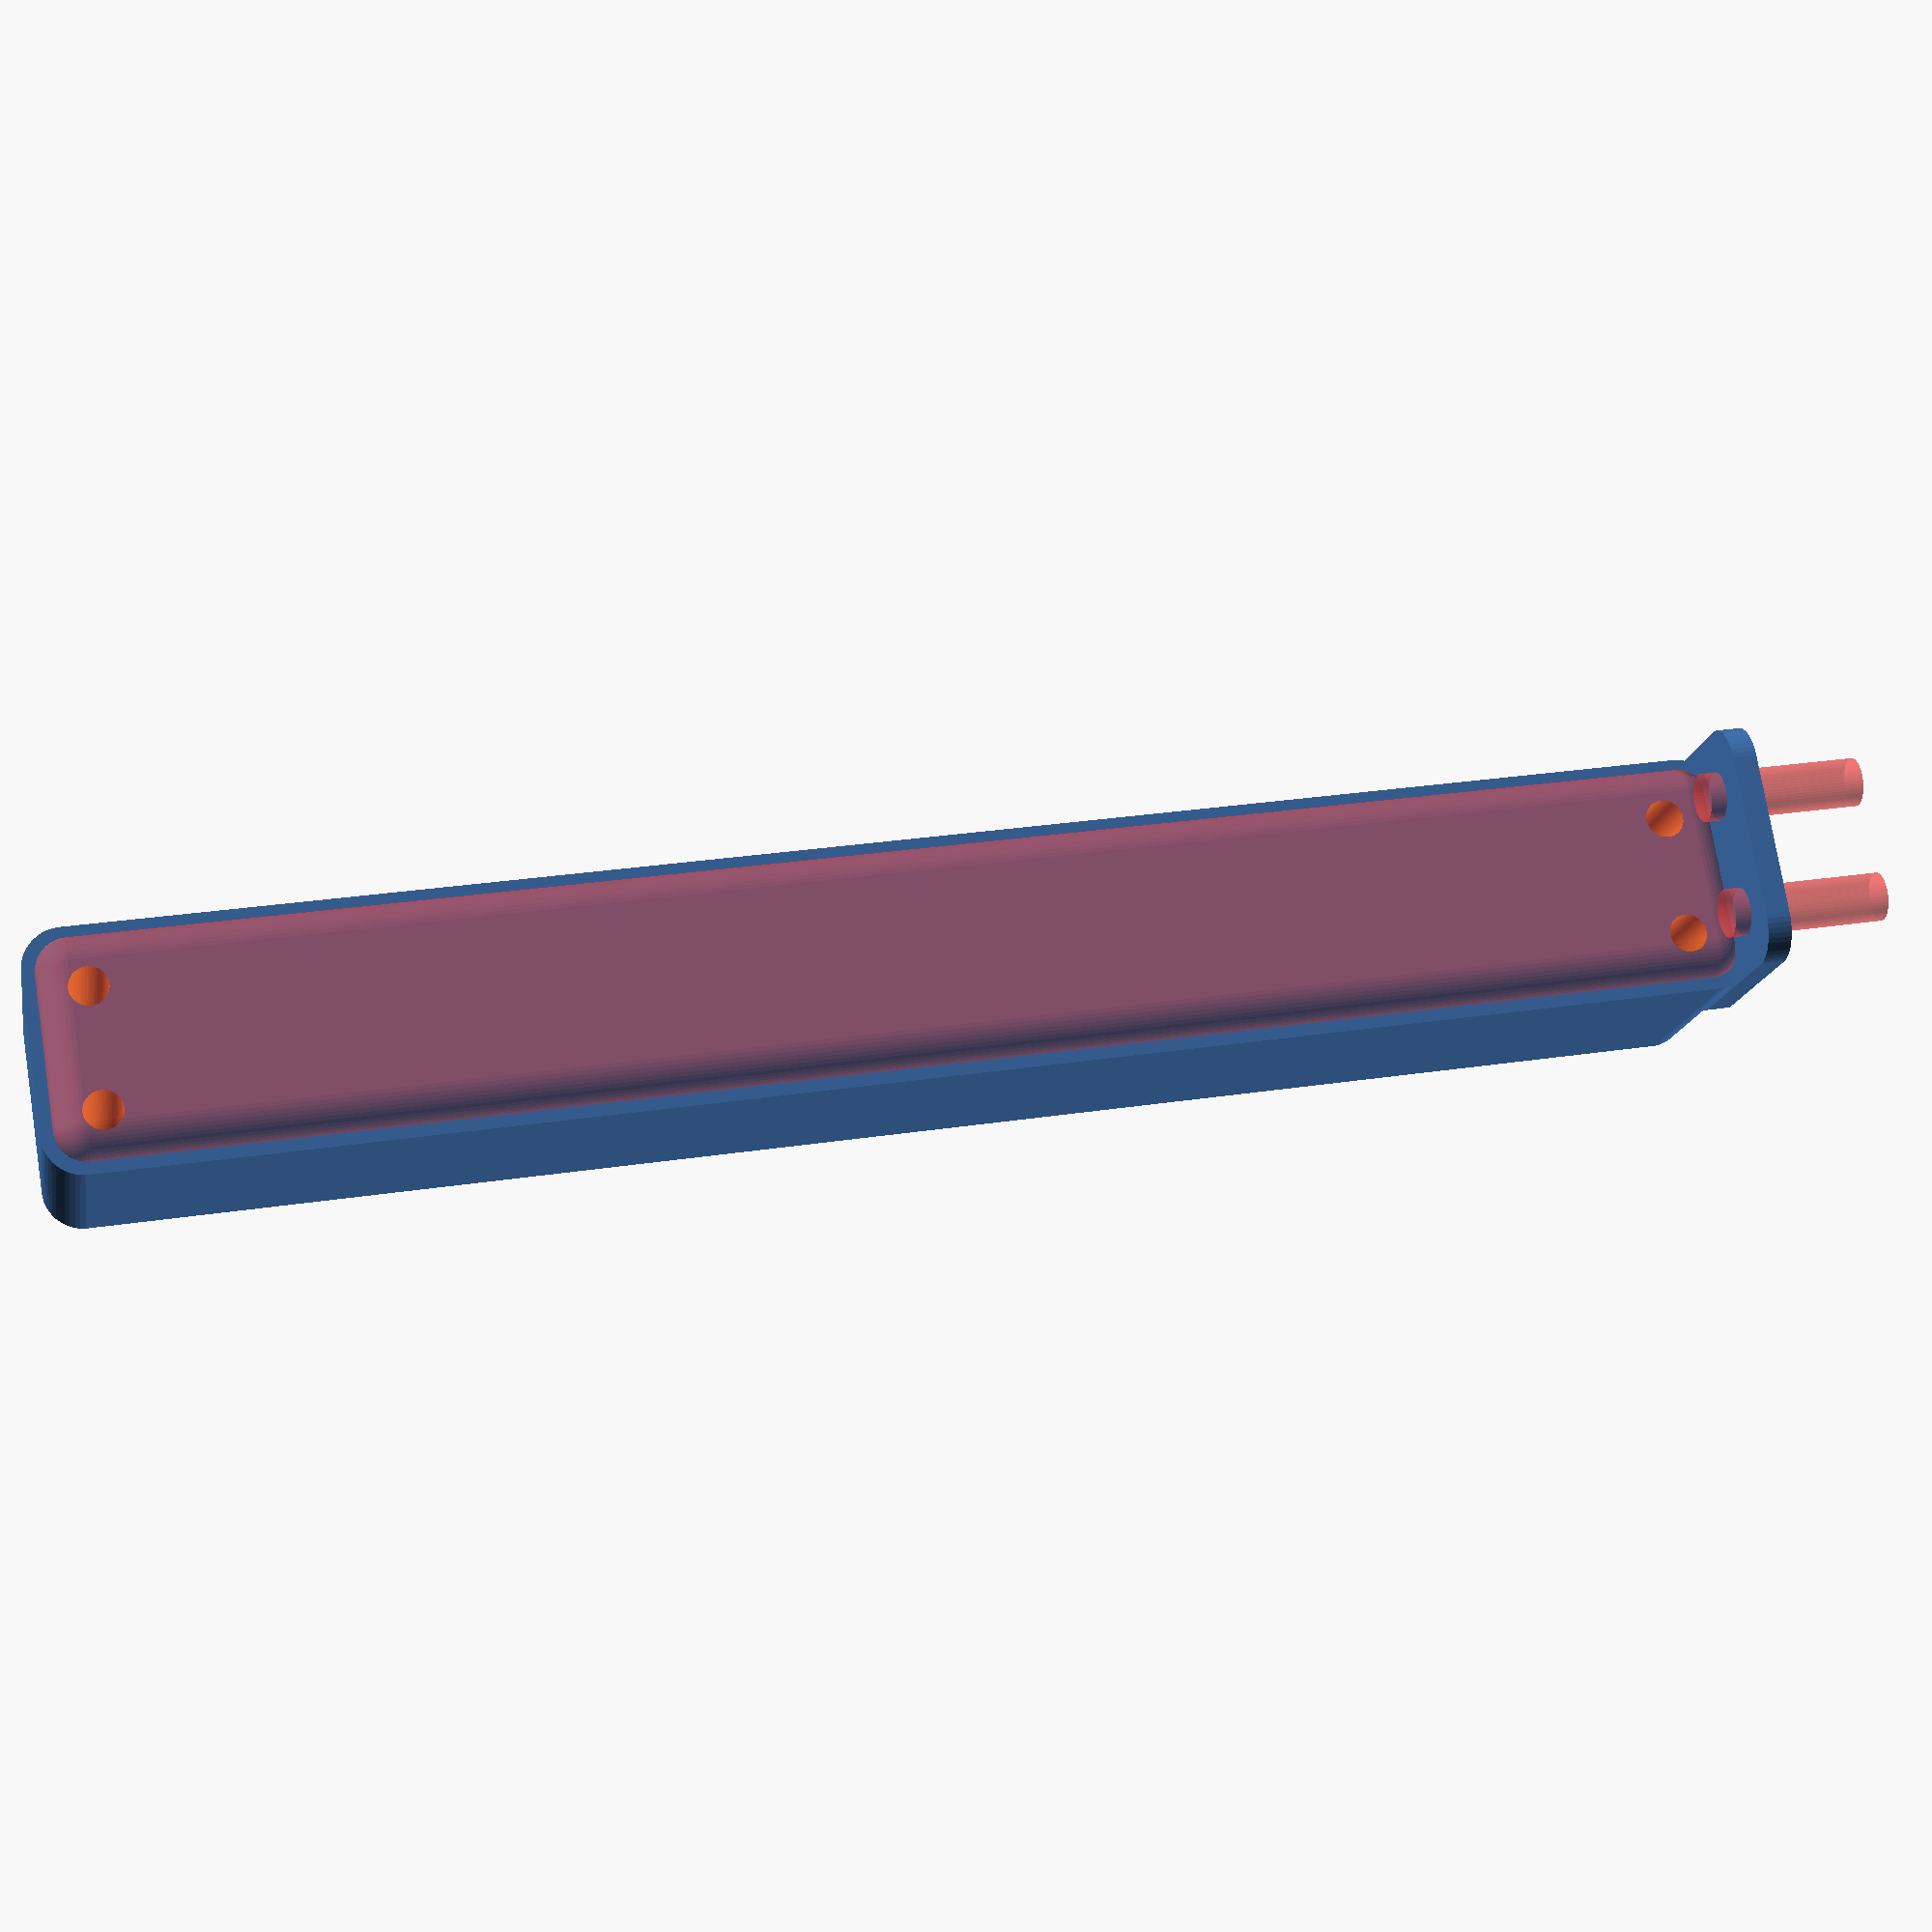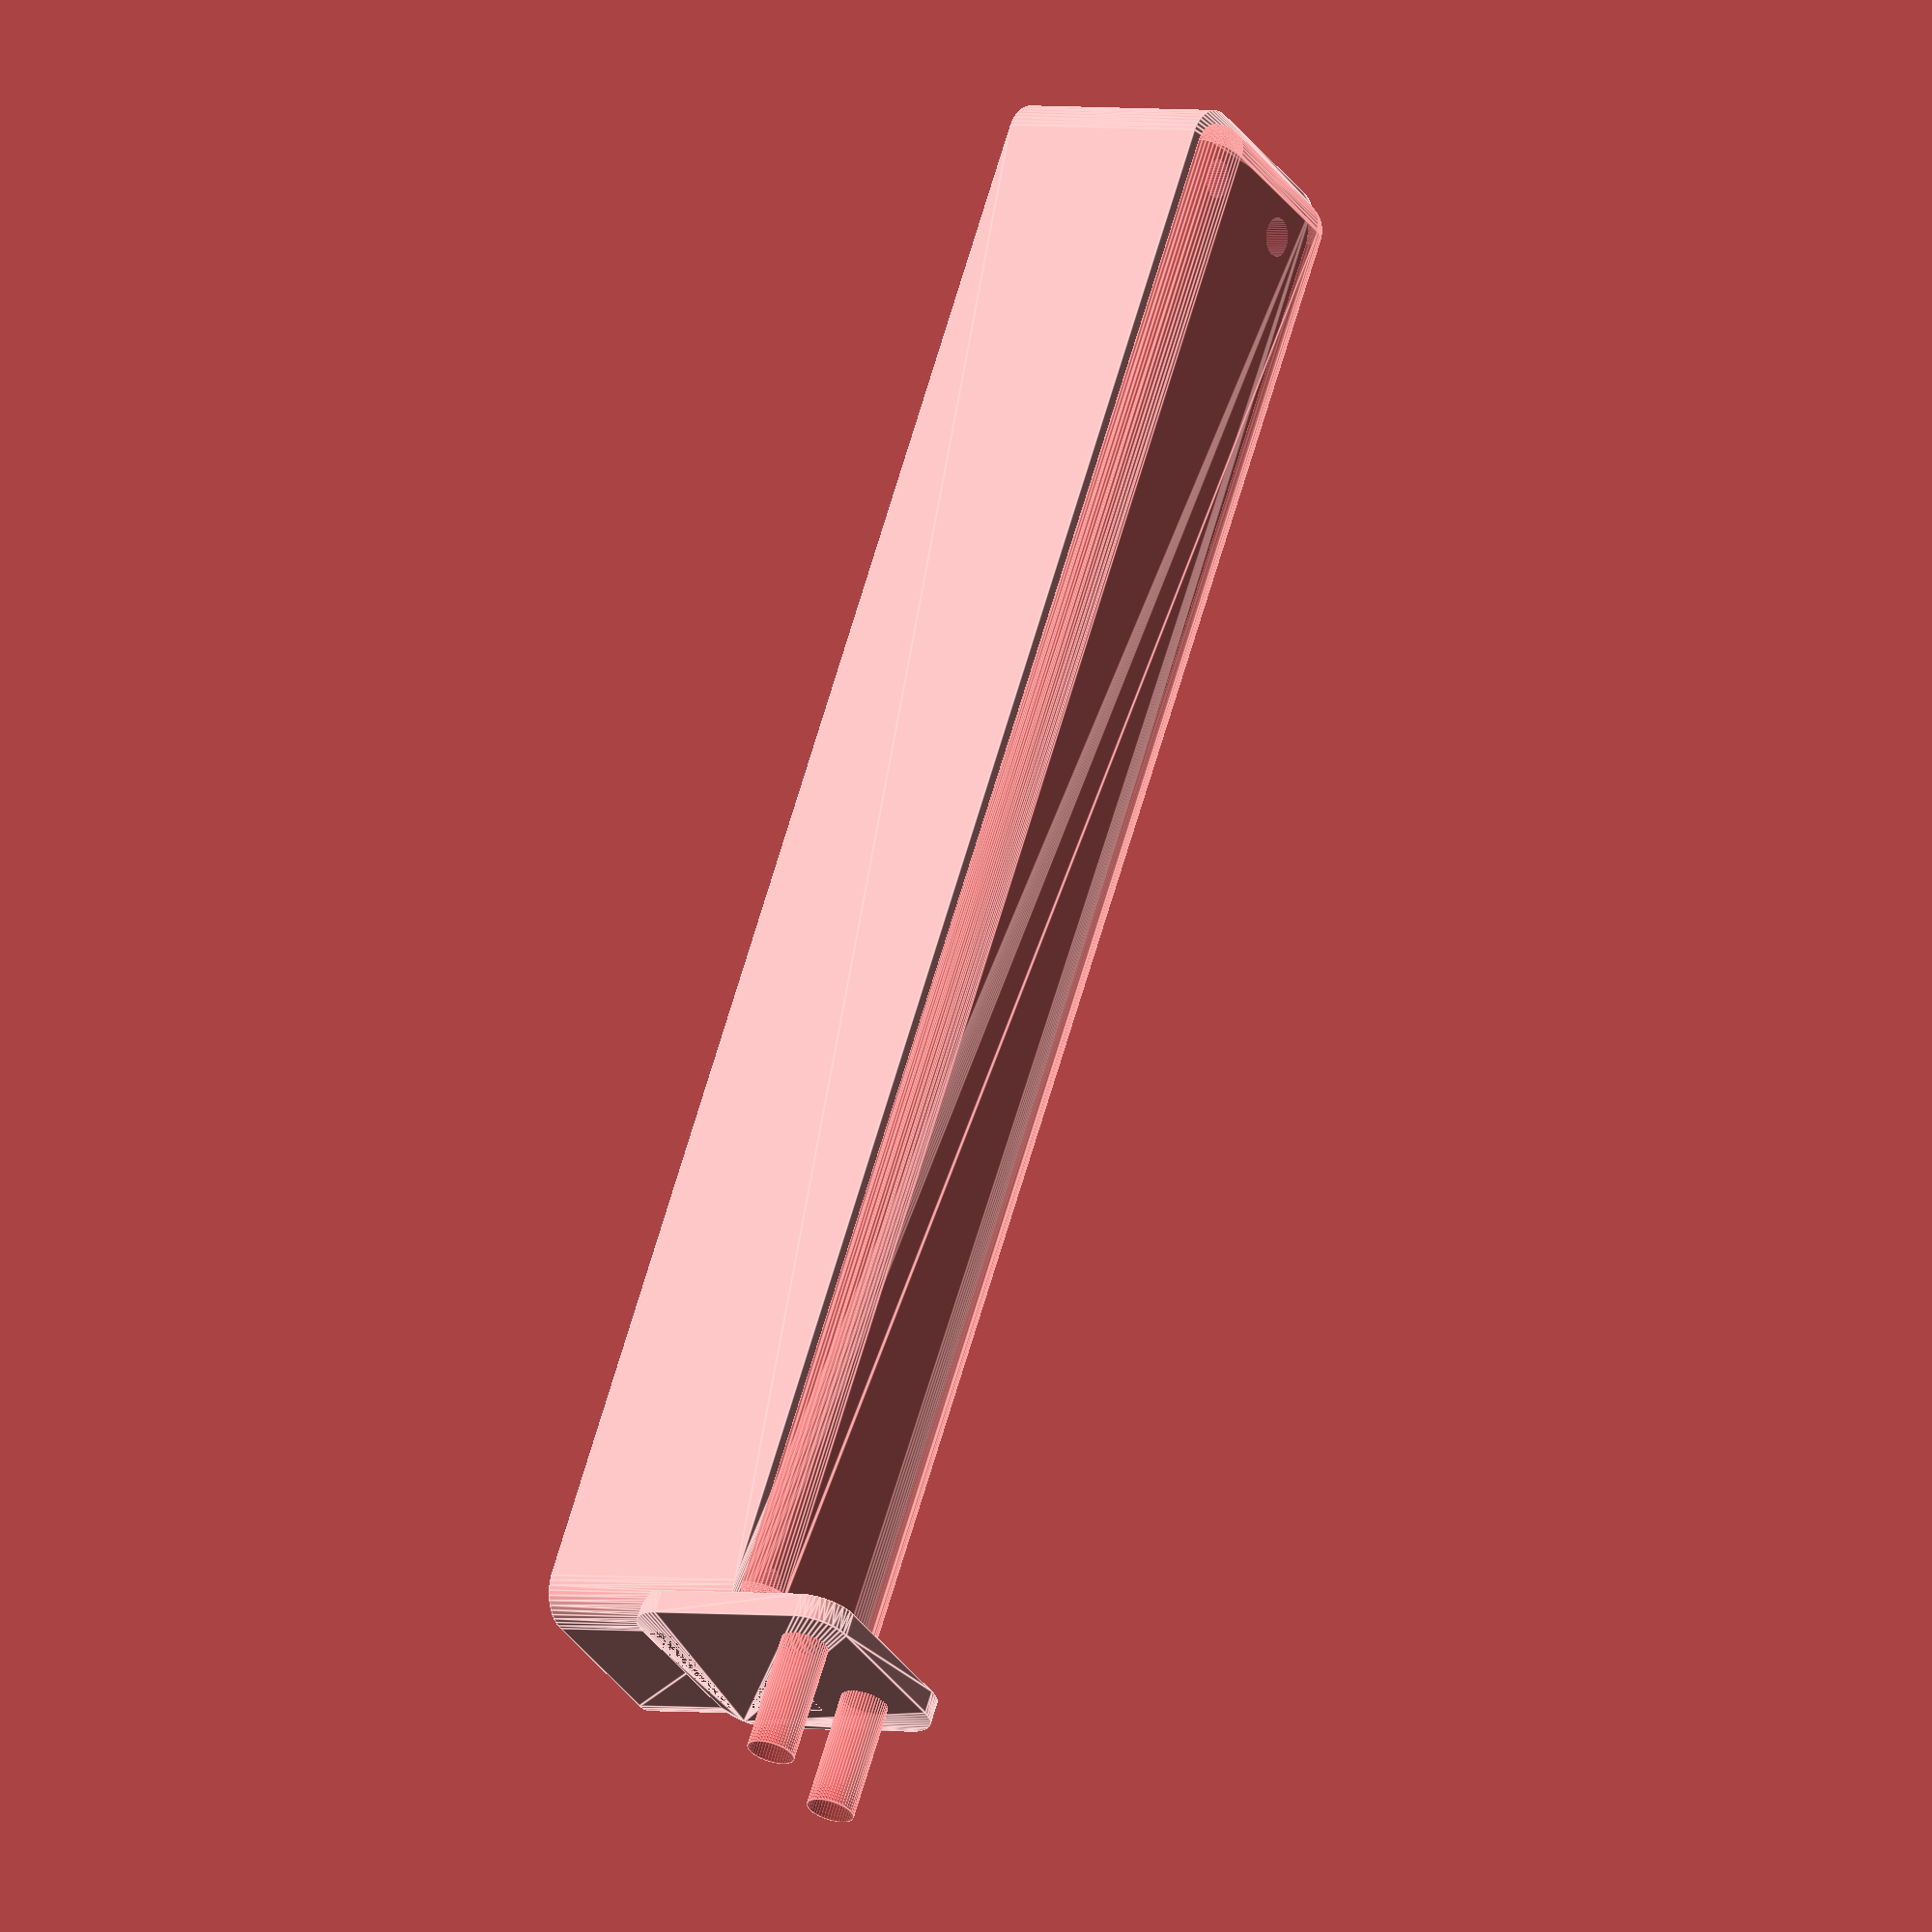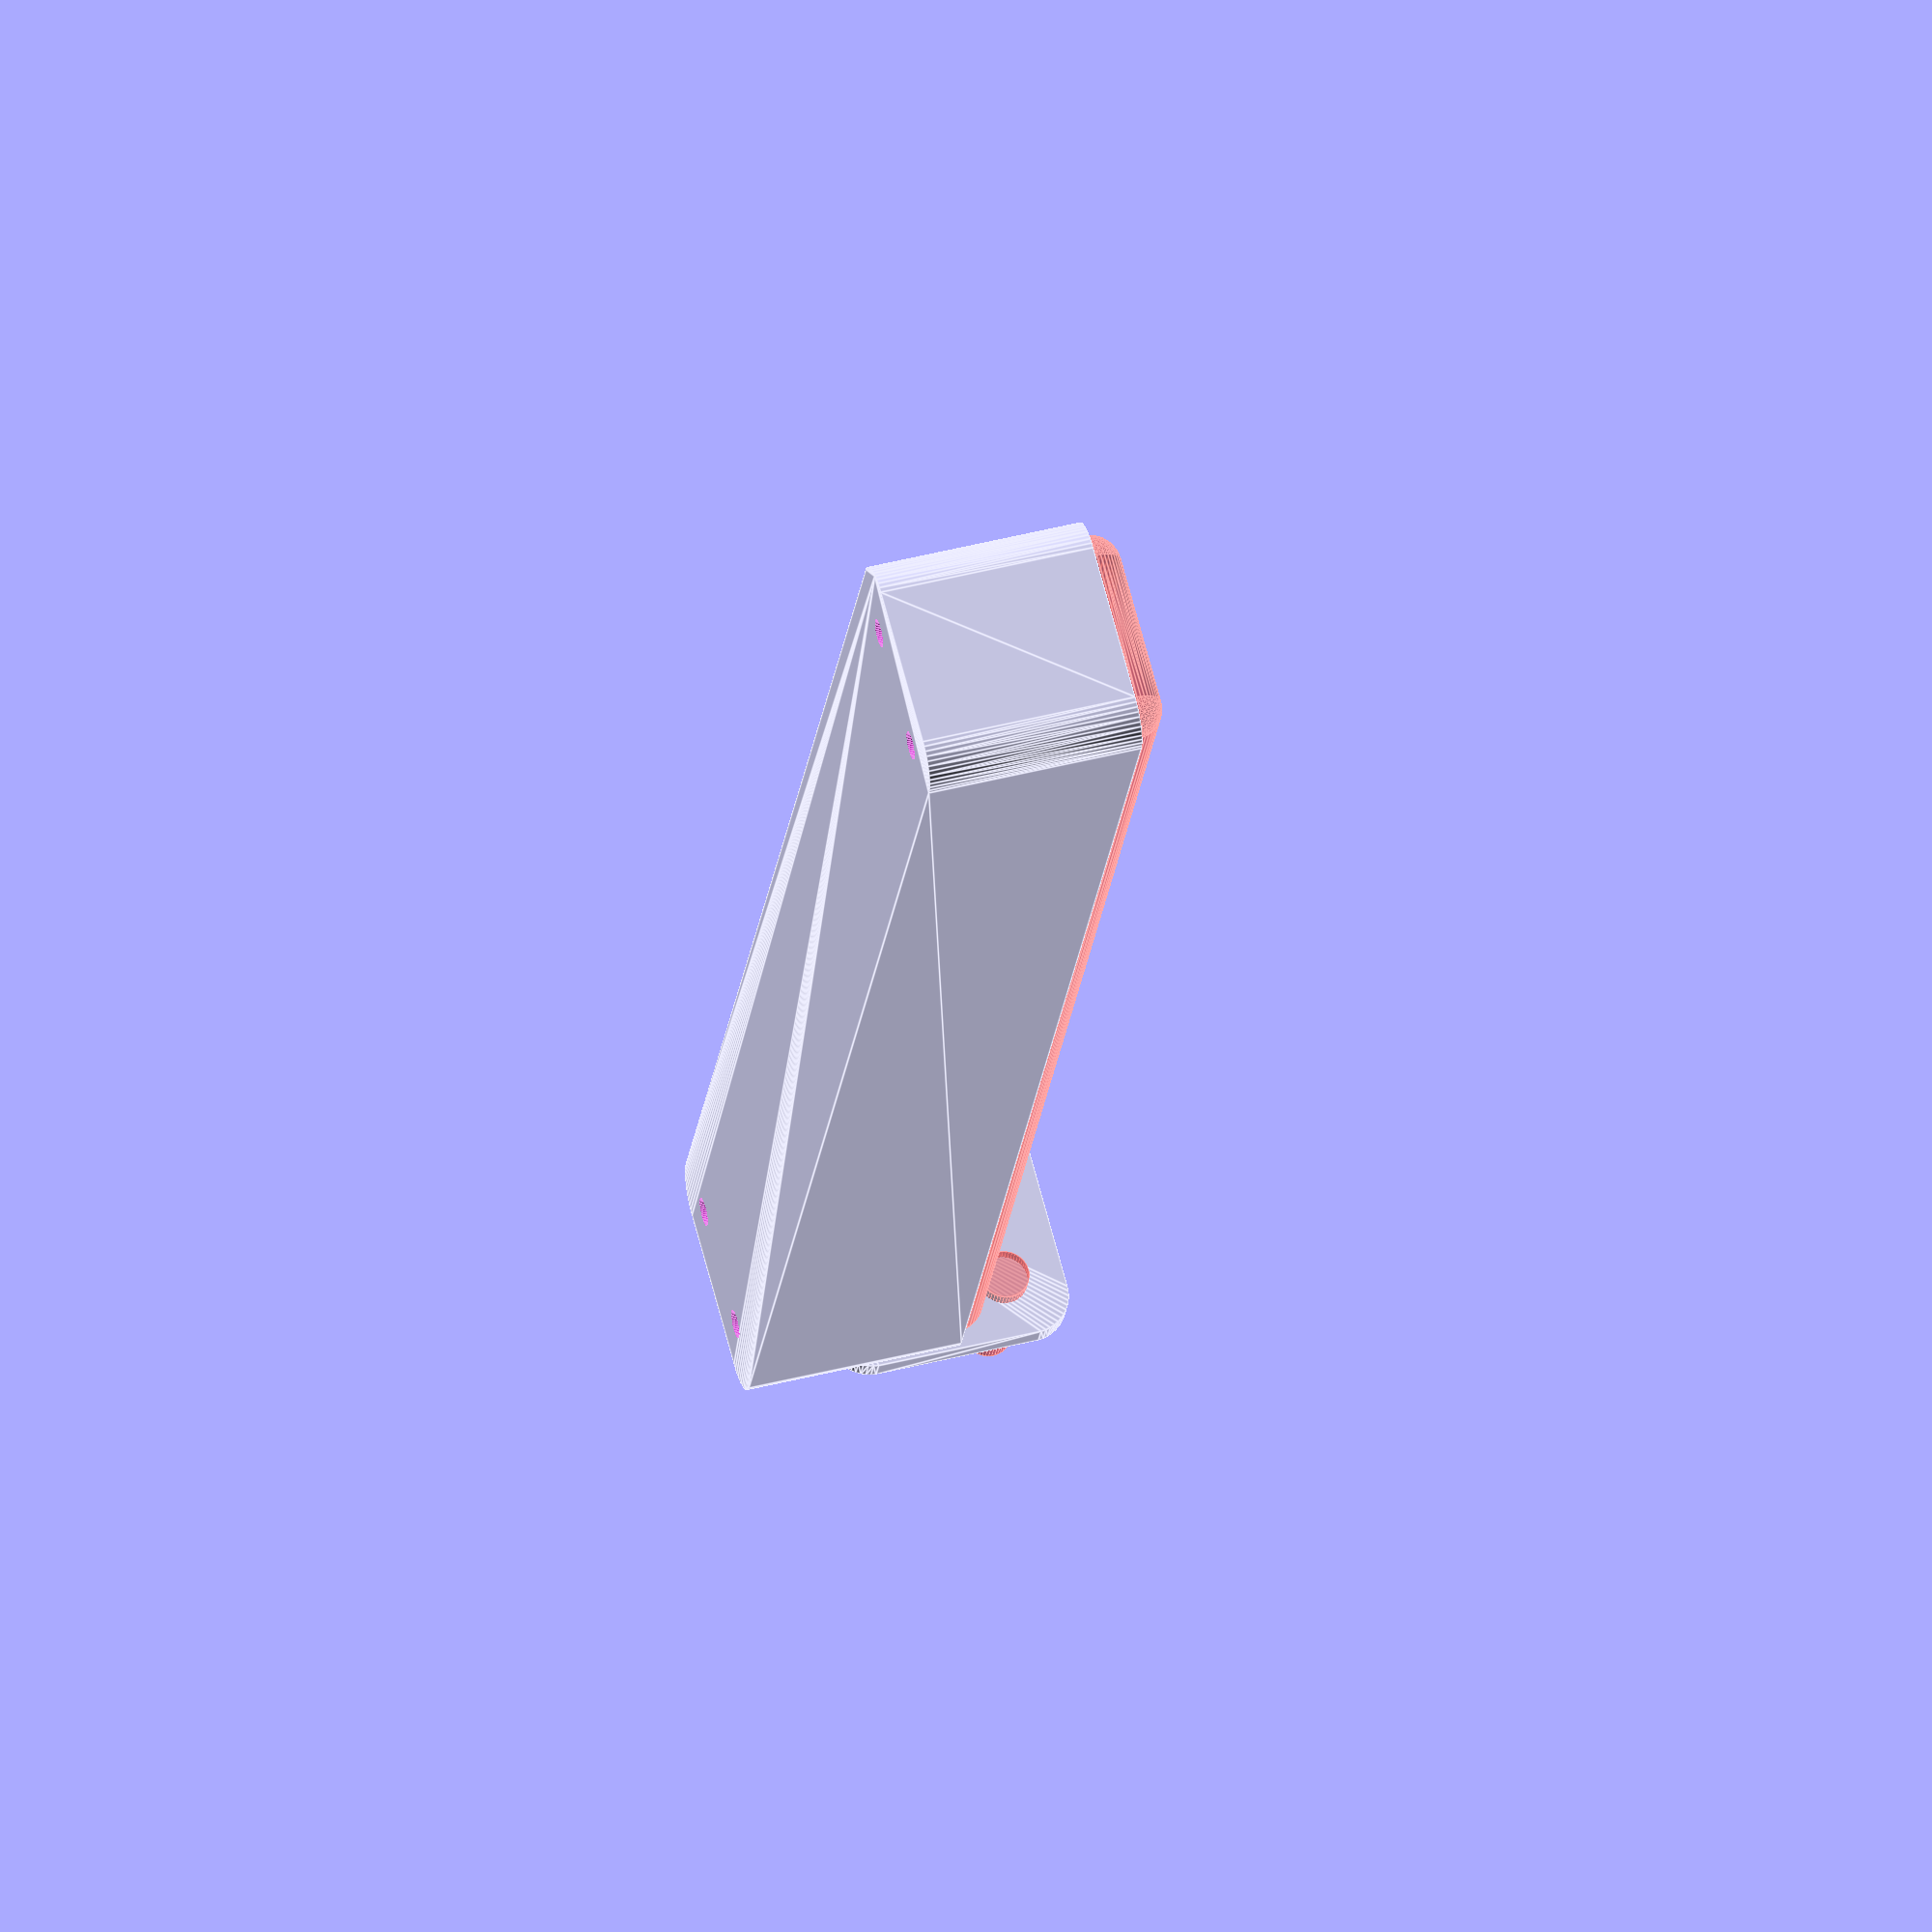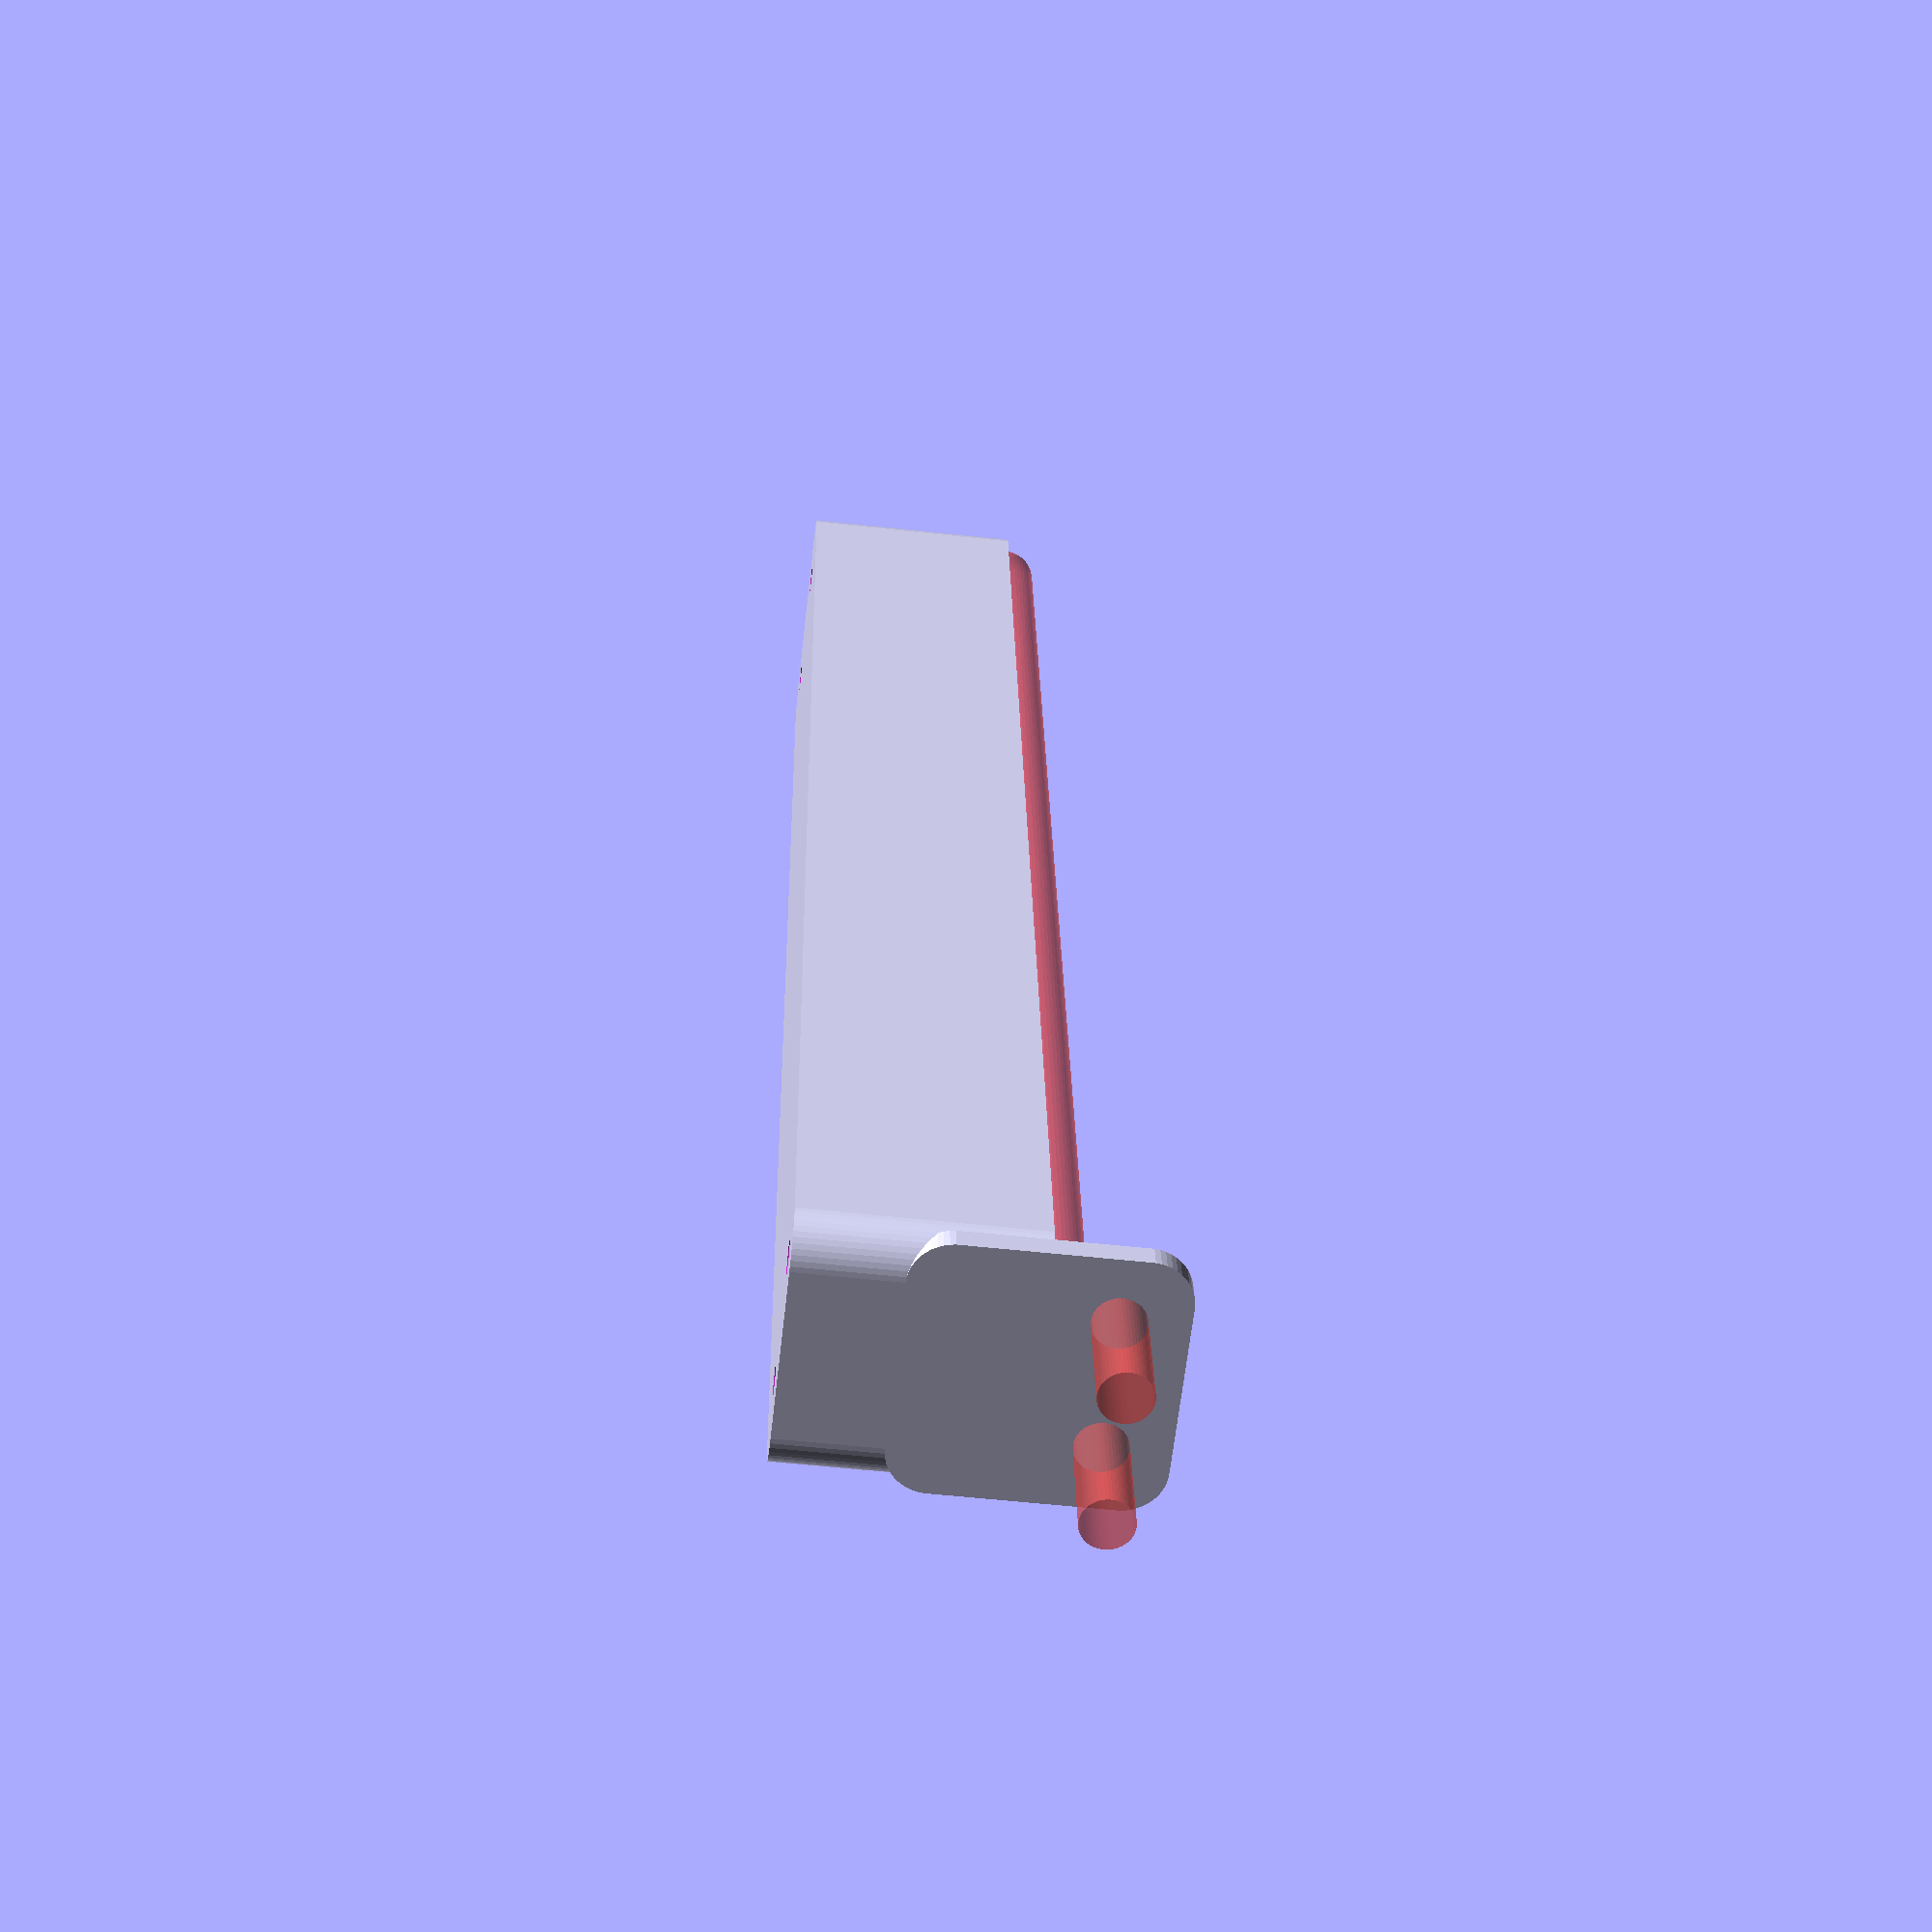
<openscad>
$fn = 50;


difference() {
	union() {
		hull() {
			translate(v = [-100.0000000000, 10.0000000000, 0]) {
				cylinder(h = 27, r = 5);
			}
			translate(v = [100.0000000000, 10.0000000000, 0]) {
				cylinder(h = 27, r = 5);
			}
			translate(v = [-100.0000000000, -10.0000000000, 0]) {
				cylinder(h = 27, r = 5);
			}
			translate(v = [100.0000000000, -10.0000000000, 0]) {
				cylinder(h = 27, r = 5);
			}
		}
		translate(v = [-102.0000000000, 0, 27]) {
			rotate(a = [0, 90, 0]) {
				hull() {
					translate(v = [-10.0000000000, 10.0000000000, 0]) {
						rotate(a = [0, 90, 0]) {
							rotate(a = [0, 90, 0]) {
								cylinder(h = 3, r = 5);
							}
						}
					}
					translate(v = [10.0000000000, 10.0000000000, 0]) {
						rotate(a = [0, 90, 0]) {
							rotate(a = [0, 90, 0]) {
								cylinder(h = 3, r = 5);
							}
						}
					}
					translate(v = [-10.0000000000, -10.0000000000, 0]) {
						rotate(a = [0, 90, 0]) {
							rotate(a = [0, 90, 0]) {
								cylinder(h = 3, r = 5);
							}
						}
					}
					translate(v = [10.0000000000, -10.0000000000, 0]) {
						rotate(a = [0, 90, 0]) {
							rotate(a = [0, 90, 0]) {
								cylinder(h = 3, r = 5);
							}
						}
					}
				}
			}
		}
	}
	union() {
		translate(v = [-97.5000000000, -7.5000000000, 2]) {
			rotate(a = [0, 0, 0]) {
				difference() {
					union() {
						translate(v = [0, 0, -1.7000000000]) {
							cylinder(h = 1.7000000000, r1 = 1.5000000000, r2 = 2.4000000000);
						}
						cylinder(h = 50, r = 2.4000000000);
						translate(v = [0, 0, -6.0000000000]) {
							cylinder(h = 6, r = 1.5000000000);
						}
						translate(v = [0, 0, -6.0000000000]) {
							cylinder(h = 6, r = 1.8000000000);
						}
						translate(v = [0, 0, -6.0000000000]) {
							cylinder(h = 6, r = 1.5000000000);
						}
					}
					union();
				}
			}
		}
		translate(v = [97.5000000000, -7.5000000000, 2]) {
			rotate(a = [0, 0, 0]) {
				difference() {
					union() {
						translate(v = [0, 0, -1.7000000000]) {
							cylinder(h = 1.7000000000, r1 = 1.5000000000, r2 = 2.4000000000);
						}
						cylinder(h = 50, r = 2.4000000000);
						translate(v = [0, 0, -6.0000000000]) {
							cylinder(h = 6, r = 1.5000000000);
						}
						translate(v = [0, 0, -6.0000000000]) {
							cylinder(h = 6, r = 1.8000000000);
						}
						translate(v = [0, 0, -6.0000000000]) {
							cylinder(h = 6, r = 1.5000000000);
						}
					}
					union();
				}
			}
		}
		translate(v = [-97.5000000000, 7.5000000000, 2]) {
			rotate(a = [0, 0, 0]) {
				difference() {
					union() {
						translate(v = [0, 0, -1.7000000000]) {
							cylinder(h = 1.7000000000, r1 = 1.5000000000, r2 = 2.4000000000);
						}
						cylinder(h = 50, r = 2.4000000000);
						translate(v = [0, 0, -6.0000000000]) {
							cylinder(h = 6, r = 1.5000000000);
						}
						translate(v = [0, 0, -6.0000000000]) {
							cylinder(h = 6, r = 1.8000000000);
						}
						translate(v = [0, 0, -6.0000000000]) {
							cylinder(h = 6, r = 1.5000000000);
						}
					}
					union();
				}
			}
		}
		translate(v = [97.5000000000, 7.5000000000, 2]) {
			rotate(a = [0, 0, 0]) {
				difference() {
					union() {
						translate(v = [0, 0, -1.7000000000]) {
							cylinder(h = 1.7000000000, r1 = 1.5000000000, r2 = 2.4000000000);
						}
						cylinder(h = 50, r = 2.4000000000);
						translate(v = [0, 0, -6.0000000000]) {
							cylinder(h = 6, r = 1.5000000000);
						}
						translate(v = [0, 0, -6.0000000000]) {
							cylinder(h = 6, r = 1.8000000000);
						}
						translate(v = [0, 0, -6.0000000000]) {
							cylinder(h = 6, r = 1.5000000000);
						}
					}
					union();
				}
			}
		}
		translate(v = [0, 0, 3]) {
			#hull() {
				union() {
					translate(v = [-99.5000000000, 9.5000000000, 4]) {
						cylinder(h = 20, r = 4);
					}
					translate(v = [-99.5000000000, 9.5000000000, 4]) {
						sphere(r = 4);
					}
					translate(v = [-99.5000000000, 9.5000000000, 24]) {
						sphere(r = 4);
					}
				}
				union() {
					translate(v = [99.5000000000, 9.5000000000, 4]) {
						cylinder(h = 20, r = 4);
					}
					translate(v = [99.5000000000, 9.5000000000, 4]) {
						sphere(r = 4);
					}
					translate(v = [99.5000000000, 9.5000000000, 24]) {
						sphere(r = 4);
					}
				}
				union() {
					translate(v = [-99.5000000000, -9.5000000000, 4]) {
						cylinder(h = 20, r = 4);
					}
					translate(v = [-99.5000000000, -9.5000000000, 4]) {
						sphere(r = 4);
					}
					translate(v = [-99.5000000000, -9.5000000000, 24]) {
						sphere(r = 4);
					}
				}
				union() {
					translate(v = [99.5000000000, -9.5000000000, 4]) {
						cylinder(h = 20, r = 4);
					}
					translate(v = [99.5000000000, -9.5000000000, 4]) {
						sphere(r = 4);
					}
					translate(v = [99.5000000000, -9.5000000000, 24]) {
						sphere(r = 4);
					}
				}
			}
		}
		#translate(v = [-120.0000000000, -7.5000000000, 34.5000000000]) {
			rotate(a = [0, 90, 0]) {
				cylinder(h = 20, r = 3.0000000000);
			}
		}
		#translate(v = [-120.0000000000, 7.5000000000, 34.5000000000]) {
			rotate(a = [0, 90, 0]) {
				cylinder(h = 20, r = 3.0000000000);
			}
		}
	}
}
</openscad>
<views>
elev=16.5 azim=170.7 roll=350.0 proj=p view=solid
elev=177.9 azim=120.0 roll=236.1 proj=o view=edges
elev=133.6 azim=66.9 roll=286.2 proj=o view=edges
elev=236.1 azim=98.2 roll=276.6 proj=p view=solid
</views>
